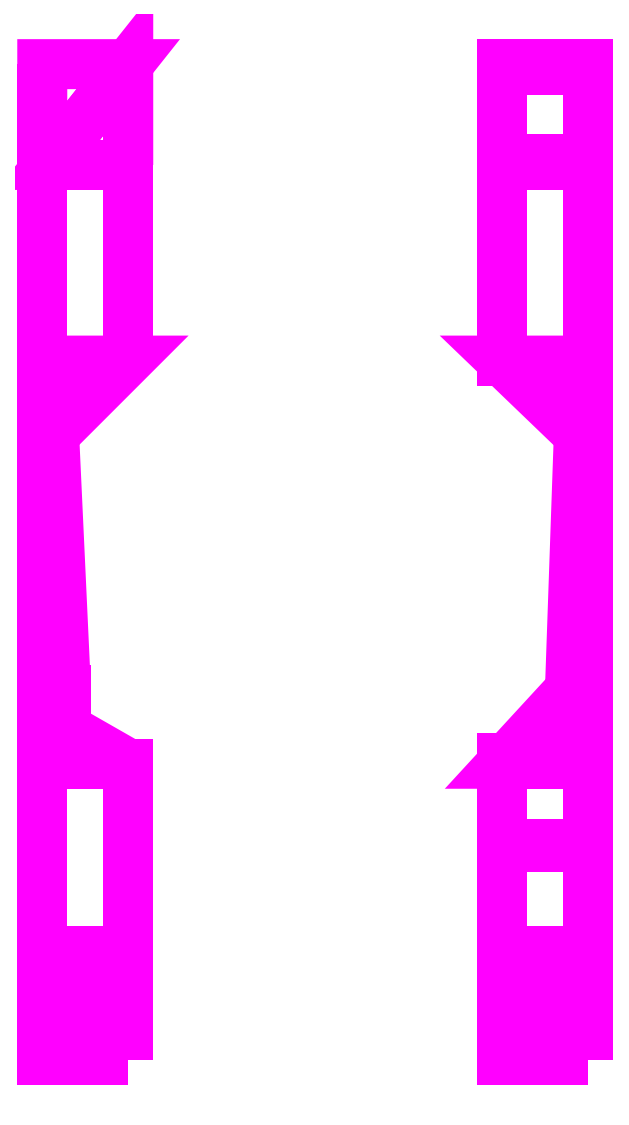
<metadata>
{"format":"dxf","ext":"dxf","renderer":"ezdxf+matplotlib","layout":"modelspace","background":"white","min_lineweight":24,"dpi":150}
</metadata>
<code>
0
SECTION
2
ENTITIES
0
3DFACE
8
FENDERS
10
-0.9
20
1.32
30
0.75
11
-0.63
21
1.66
31
0.73
12
-0.92
22
1.66
32
0.73
13
-0.92
23
1.32
33
0.75
0
3DFACE
8
FENDERS
10
0.92
20
1.64
30
0.7312
11
0.92
21
1.66
31
0.73
12
0.63
22
1.66
32
0.73
13
0.63
23
1.64
33
0.7312
0
3DFACE
8
FENDERS
10
-0.92
20
1.32
30
0.75
11
-0.92
21
1.66
31
0.73
12
-0.92
22
1.66
32
0.7
13
-0.92
23
1.32
33
0.71
0
3DFACE
8
FENDERS
10
0.92
20
1.32
30
0.71
11
0.92
21
1.66
31
0.7
12
0.92
22
1.66
32
0.73
13
0.92
23
1.32
33
0.75
0
3DFACE
8
FENDERS
10
-0.92
20
0.66
30
0.7863
11
-0.92
21
1.32
31
0.75
12
-0.92
22
1.32
32
0.71
13
-0.92
23
0.66
33
0.75
0
3DFACE
8
FENDERS
10
-0.63
20
0.66
30
0.7863
11
-0.63
21
1.32
31
0.75
12
-0.92
22
1.32
32
0.75
13
-0.92
23
0.66
33
0.7863
0
3DFACE
8
FENDERS
10
0.92
20
0.66
30
0.75
11
0.92
21
1.32
31
0.71
12
0.92
22
1.32
32
0.75
13
0.92
23
0.66
33
0.78
0
3DFACE
8
FENDERS
10
0.92
20
0.66
30
0.7863
11
0.92
21
1.32
31
0.75
12
0.63
22
1.32
32
0.75
13
0.63
23
0.66
33
0.7863
0
3DFACE
8
FENDERS
10
-0.92
20
0.41
30
0.8
11
-0.92
21
0.66
31
0.7863
12
-0.92
22
0.66
32
0.75
13
-0.92
23
0.41
33
0.76
0
3DFACE
8
FENDERS
10
-0.88
20
0.41
30
0.8
11
-0.63
21
0.66
31
0.7863
12
-0.92
22
0.66
32
0.7863
13
-0.92
23
0.41
33
0.8
0
3DFACE
8
FENDERS
10
0.92
20
0.41
30
0.76
11
0.92
21
0.66
31
0.75
12
0.92
22
0.66
32
0.78
13
0.92
23
0.41
33
0.8
0
3DFACE
8
FENDERS
10
0.92
20
0.41
30
0.8
11
0.92
21
0.66
31
0.7863
12
0.63
22
0.66
32
0.7863
13
0.89
23
0.41
33
0.8
0
3DFACE
8
FENDERS
10
-0.92
20
-0.45
30
0.85
11
-0.92
21
0.41
31
0.8
12
-0.92
22
0.41
32
0.76
13
-0.92
23
-0.45
33
0.82
0
3DFACE
8
FENDERS
10
-0.84
20
-0.45
30
0.85
11
-0.88
21
0.41
31
0.8
12
-0.92
22
0.41
32
0.8
13
-0.92
23
-0.45
33
0.85
0
3DFACE
8
FENDERS
10
0.92
20
-0.45
30
0.82
11
0.92
21
0.41
31
0.76
12
0.92
22
0.41
32
0.8
13
0.92
23
-0.45
33
0.85
0
3DFACE
8
FENDERS
10
0.92
20
-0.45
30
0.85
11
0.92
21
0.41
31
0.8
12
0.89
22
0.41
32
0.8
13
0.86
23
-0.45
33
0.85
0
3DFACE
8
FENDERS
10
-0.84
20
-0.58
30
0.86
11
-0.84
21
-0.45
31
0.85
12
-0.92
22
-0.45
32
0.85
13
-0.92
23
-0.58
33
0.86
0
3DFACE
8
FENDERS
10
-0.92
20
-0.58
30
0.86
11
-0.92
21
-0.45
31
0.85
12
-0.92
22
-0.45
32
0.82
13
-0.92
23
-0.58
33
0.82
0
3DFACE
8
FENDERS
10
-0.92
20
-0.7
30
0.86
11
-0.92
21
-0.58
31
0.86
12
-0.92
22
-0.58
32
0.82
13
-0.92
23
-0.71
33
0.83
0
3DFACE
8
FENDERS
10
-0.63
20
-0.7
30
0.86
11
-0.84
21
-0.58
31
0.86
12
-0.92
22
-0.58
32
0.86
13
-0.92
23
-0.7
33
0.86
0
3DFACE
8
FENDERS
10
0.92
20
-0.71
30
0.83
11
0.92
21
-0.45
31
0.82
12
0.92
22
-0.45
32
0.85
13
0.92
23
-0.7
33
0.86
0
3DFACE
8
FENDERS
10
0.92
20
-0.7
30
0.86
11
0.92
21
-0.45
31
0.85
12
0.86
22
-0.45
32
0.85
13
0.63
23
-0.7
33
0.86
0
3DFACE
8
FENDERS
10
-0.92
20
-1.33
30
0.93
11
-0.92
21
-0.7
31
0.86
12
-0.92
22
-0.71
32
0.83
13
-0.92
23
-1.33
33
0.9
0
3DFACE
8
FENDERS
10
-0.63
20
-1.33
30
0.93
11
-0.63
21
-0.7
31
0.86
12
-0.92
22
-0.7
32
0.86
13
-0.92
23
-1.33
33
0.93
0
3DFACE
8
FENDERS
10
0.92
20
-1.33
30
0.9
11
0.92
21
-0.71
31
0.83
12
0.92
22
-0.7
32
0.86
13
0.92
23
-1.33
33
0.93
0
3DFACE
8
FENDERS
10
0.92
20
-1.33
30
0.93
11
0.92
21
-0.9799
31
0.8911
12
0.63
22
-0.9799
32
0.8911
13
0.63
23
-1.33
33
0.93
0
3DFACE
8
FENDERS
10
-0.63
20
-1.47
30
0.93
11
-0.63
21
-1.33
31
0.93
12
-0.92
22
-1.33
32
0.93
13
-0.92
23
-1.47
33
0.93
0
3DFACE
8
FENDERS
10
-0.92
20
-1.47
30
0.93
11
-0.92
21
-1.33
31
0.93
12
-0.92
22
-1.33
32
0.9
13
-0.92
23
-1.47
33
0.89
0
3DFACE
8
FENDERS
10
0.92
20
-1.47
30
0.93
11
0.92
21
-1.33
31
0.93
12
0.63
22
-1.33
32
0.93
13
0.63
23
-1.47
33
0.93
0
3DFACE
8
FENDERS
10
0.92
20
-1.47
30
0.89
11
0.92
21
-1.33
31
0.9
12
0.92
22
-1.33
32
0.93
13
0.92
23
-1.47
33
0.93
0
3DFACE
8
FENDERS
10
-0.92
20
-1.54
30
0.92
11
-0.92
21
-1.47
31
0.93
12
-0.92
22
-1.47
32
0.89
13
-0.92
23
-1.52
33
0.89
0
3DFACE
8
FENDERS
10
0.92
20
-1.52
30
0.89
11
0.92
21
-1.47
31
0.89
12
0.92
22
-1.47
32
0.93
13
0.92
23
-1.54
33
0.92
0
3DFACE
8
FENDERS
10
-0.63
20
-1.54
30
0.92
11
-0.63
21
-1.47
31
0.93
12
-0.92
22
-1.47
32
0.93
13
-0.92
23
-1.54
33
0.92
0
3DFACE
8
FENDERS
10
0.92
20
-1.54
30
0.92
11
0.92
21
-1.47
31
0.93
12
0.63
22
-1.47
32
0.93
13
0.63
23
-1.54
33
0.92
0
3DFACE
8
FENDERS
10
-0.63
20
-1.7
30
0.87
11
-0.63
21
-1.54
31
0.92
12
-0.92
22
-1.54
32
0.92
13
-0.92
23
-1.7
33
0.87
0
3DFACE
8
FENDERS
10
0.92
20
-1.7
30
0.87
11
0.92
21
-1.54
31
0.92
12
0.63
22
-1.54
32
0.92
13
0.63
23
-1.7
33
0.87
0
3DFACE
8
FENDERS
10
-0.63
20
1.32
30
0.75
11
-0.63
21
1.66
31
0.73
12
-0.63
22
1.66
32
0.73
13
-0.9
23
1.32
33
0.75
0
3DFACE
8
FENDERS
10
0.63
20
1.32
30
0.75
11
0.63
21
1.66
31
0.73
12
0.63
22
1.66
32
0.73
13
0.63
23
1.44
33
0.35
0
3DFACE
8
FENDERS
10
-0.63
20
1.44
30
0.35
11
-0.63
21
1.66
31
0.73
12
-0.63
22
1.66
32
0.73
13
-0.63
23
1.32
33
0.75
0
3DFACE
8
FENDERS
10
0.63
20
-1.7
30
0.87
11
0.63
21
-1.54
31
0.92
12
0.63
22
-1.49
32
0.78
13
0.63
23
-1.59
33
0.53
0
3DFACE
8
FENDERS
10
-0.63
20
-1.59
30
0.53
11
-0.63
21
-1.49
31
0.78
12
-0.63
22
-1.54
32
0.92
13
-0.63
23
-1.7
33
0.87
0
3DFACE
8
FENDERS
10
0.63
20
-1.59
30
0.53
11
0.63
21
-1.49
31
0.78
12
0.63
22
-1.49
32
0.78
13
0.63
23
-1.42
33
0.5
0
3DFACE
8
FENDERS
10
0.63
20
-1.59
30
0.53
11
0.63
21
-1.49
31
0.78
12
0.63
22
-1.49
32
0.78
13
0.63
23
-1.49
33
0.78
0
3DFACE
8
FENDERS
10
0.63
20
-1.54
30
0.92
11
0.63
21
-1.47
31
0.93
12
0.63
22
-1.49
32
0.78
13
0.63
23
-1.49
33
0.78
0
3DFACE
8
FENDERS
10
0.63
20
-1.47
30
0.93
11
0.63
21
-1.33
31
0.93
12
0.63
22
-1.091
32
0.9035
13
0.63
23
-1.49
33
0.78
0
3DFACE
8
FENDERS
10
-0.63
20
-1.49
30
0.78
11
-0.63
21
-1.49
31
0.78
12
-0.63
22
-1.47
32
0.93
13
-0.63
23
-1.54
33
0.92
0
3DFACE
8
FENDERS
10
-0.63
20
-1.49
30
0.78
11
-0.63
21
-1.091
31
0.9035
12
-0.63
22
-1.33
32
0.93
13
-0.63
23
-1.47
33
0.93
0
3DFACE
8
FENDERS
10
-0.63
20
-1.59
30
0.53
11
-0.63
21
-1.42
31
0.5
12
-0.63
22
-1.49
32
0.78
13
-0.63
23
-1.59
33
0.53
0
3DFACE
8
FENDERS
10
0.63
20
1.64
30
0.7312
11
0.63
21
1.331
31
0.7494
12
0.63
22
1.34
32
0.89
13
0.63
23
1.65
33
0.88
0
3DFACE
8
FENDERS
10
0.92
20
1.34
30
0.89
11
0.92
21
1.331
31
0.7494
12
0.92
22
1.64
32
0.7312
13
0.92
23
1.65
33
0.88
0
3DFACE
8
FENDERS
10
0.63
20
1.34
30
0.89
11
0.63
21
1.331
31
0.7494
12
0.92
22
1.331
32
0.7494
13
0.92
23
1.34
33
0.89
0
3DFACE
8
FENDERS
10
0.92
20
1.65
30
0.88
11
0.92
21
1.64
31
0.7312
12
0.63
22
1.64
32
0.7312
13
0.63
23
1.65
33
0.88
0
3DFACE
8
FENDERS
10
0.63
20
1.65
30
0.88
11
0.63
21
1.34
31
0.89
12
0.92
22
1.34
32
0.89
13
0.92
23
1.65
33
0.88
0
3DFACE
8
FENDERS
10
0.63
20
1.331
30
0.7494
11
0.63
21
1.32
31
0.75
12
0.92
22
1.32
32
0.75
13
0.92
23
1.331
33
0.7494
0
3DFACE
8
FENDERS
10
0.63
20
-0.7302
30
1.015
11
0.63
21
-0.9767
31
0.9389
12
0.63
22
-0.97
32
1.04
13
0.63
23
-0.7302
33
1.015
0
3DFACE
8
FENDERS
10
0.92
20
-0.97
30
1.04
11
0.92
21
-0.9799
31
0.8911
12
0.92
22
-0.7
32
0.86
13
0.92
23
-0.68
33
1.01
0
3DFACE
8
FENDERS
10
0.63
20
-0.97
30
1.04
11
0.63
21
-0.9799
31
0.8911
12
0.92
22
-0.9799
32
0.8911
13
0.92
23
-0.97
33
1.04
0
3DFACE
8
FENDERS
10
0.92
20
-0.68
30
1.01
11
0.92
21
-0.7
31
0.86
12
0.63
22
-0.7
32
0.86
13
0.63
23
-0.68
33
1.01
0
3DFACE
8
FENDERS
10
0.63
20
-0.68
30
1.01
11
0.63
21
-0.97
31
1.04
12
0.92
22
-0.97
32
1.04
13
0.92
23
-0.68
33
1.01
0
VIEWPORT
8
0
10
144.7
20
101.2
30
0
40
391.1
41
222.2
68
     2
69
     1
0
VIEWPORT
8
0
10
139.2
20
100.8
30
0
40
222.8
41
161.3
68
     1
69
     2
0
ENDSEC
0
EOF

</code>
